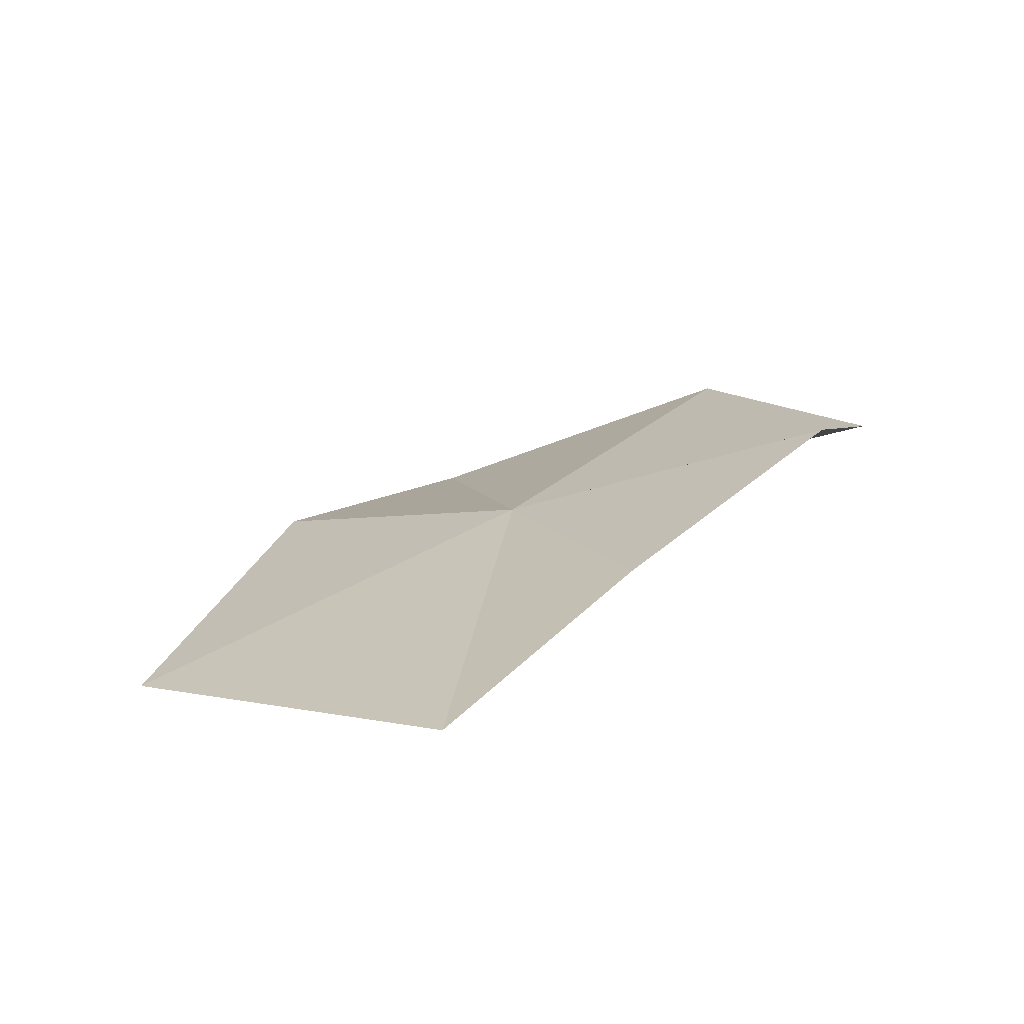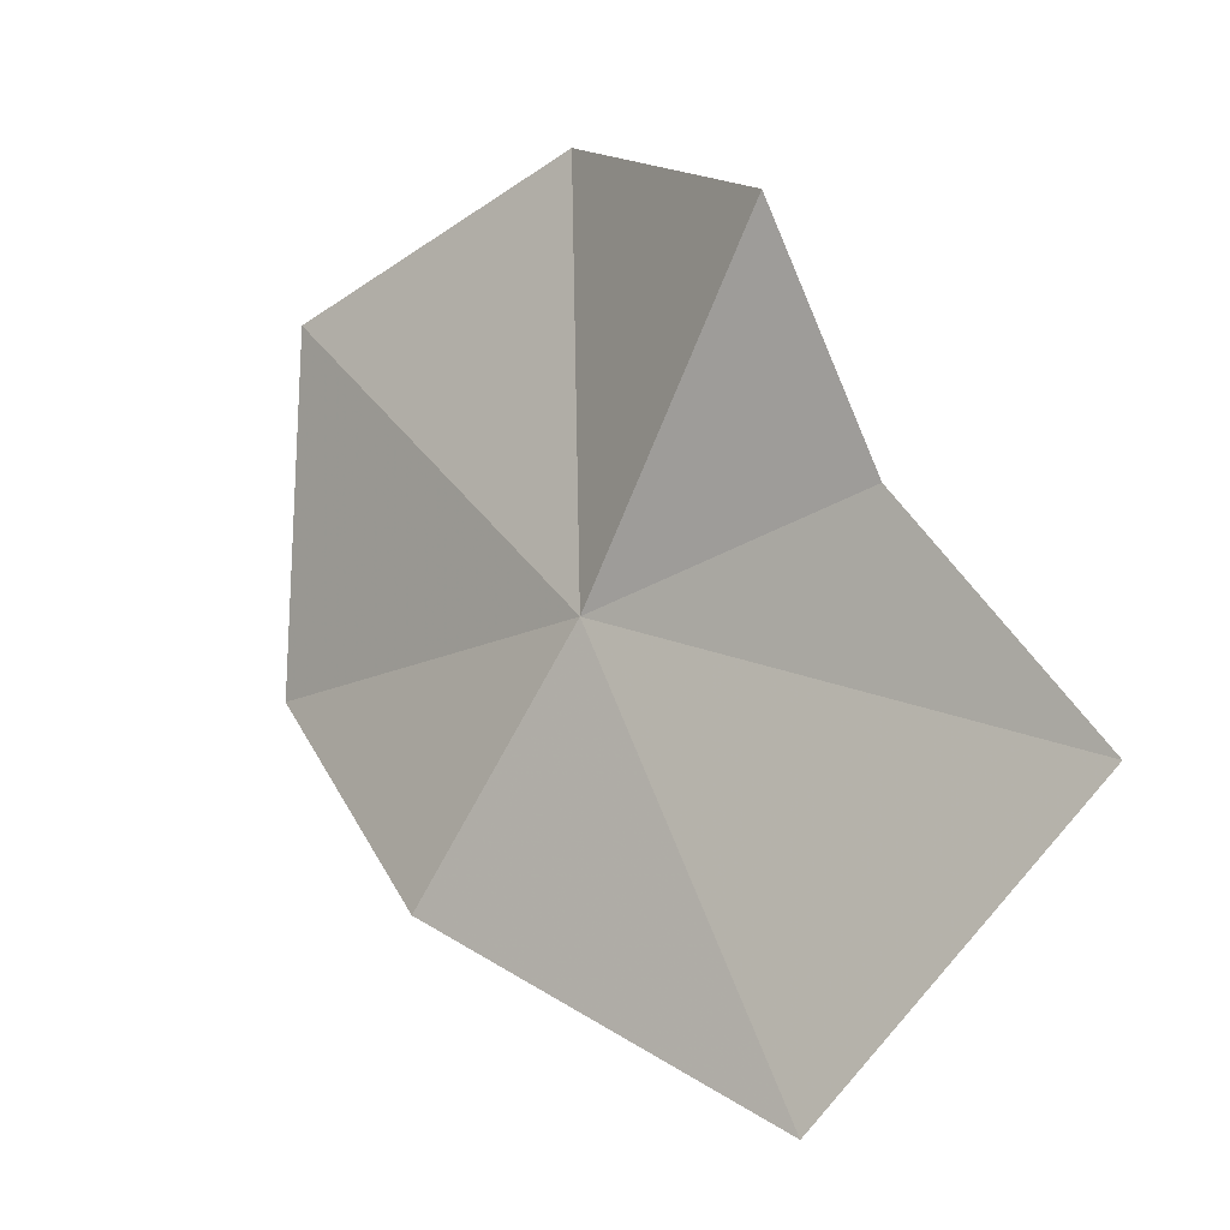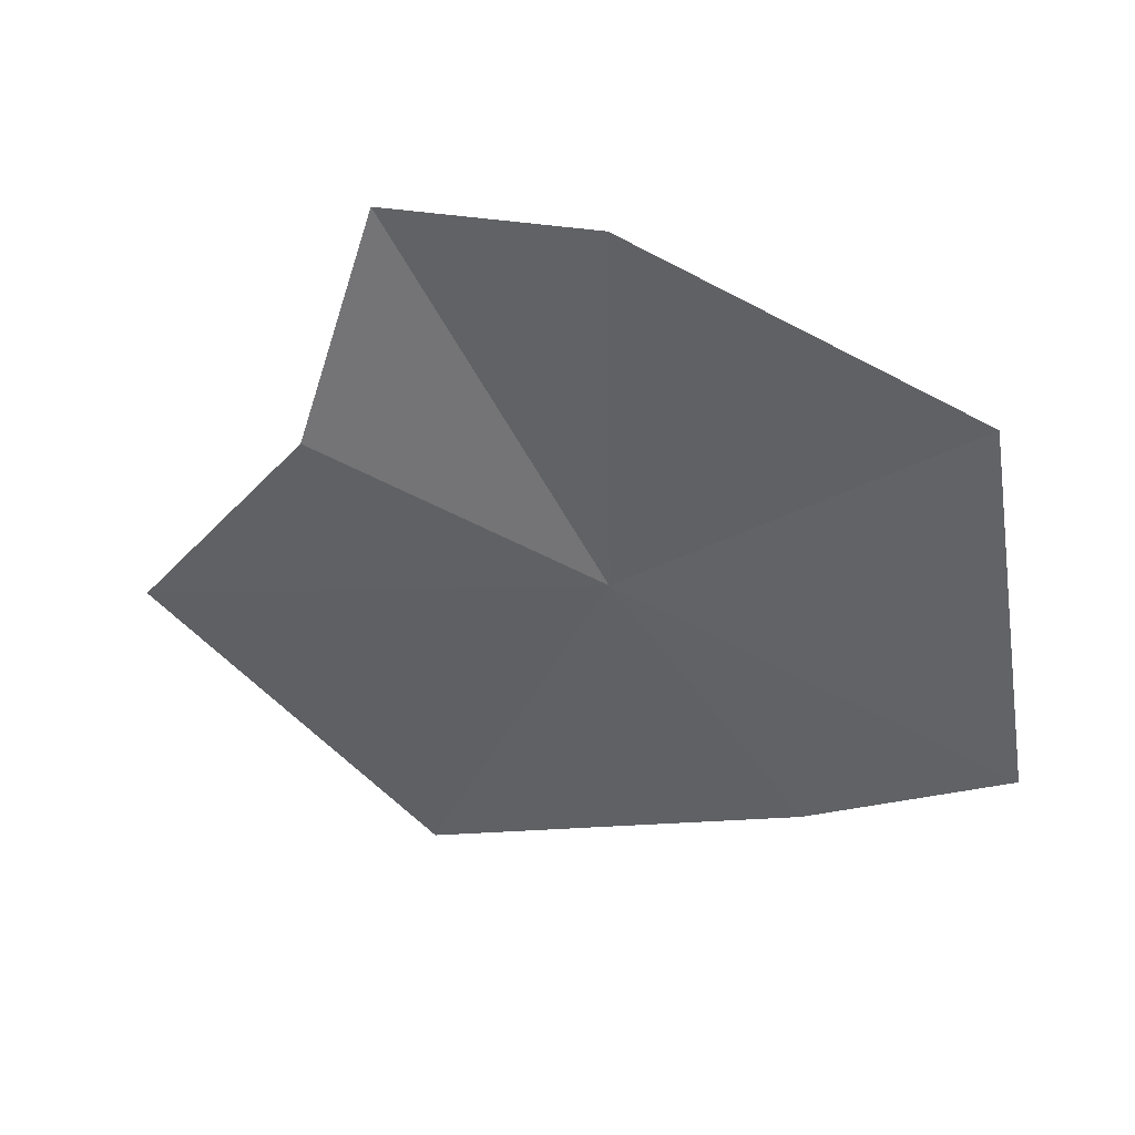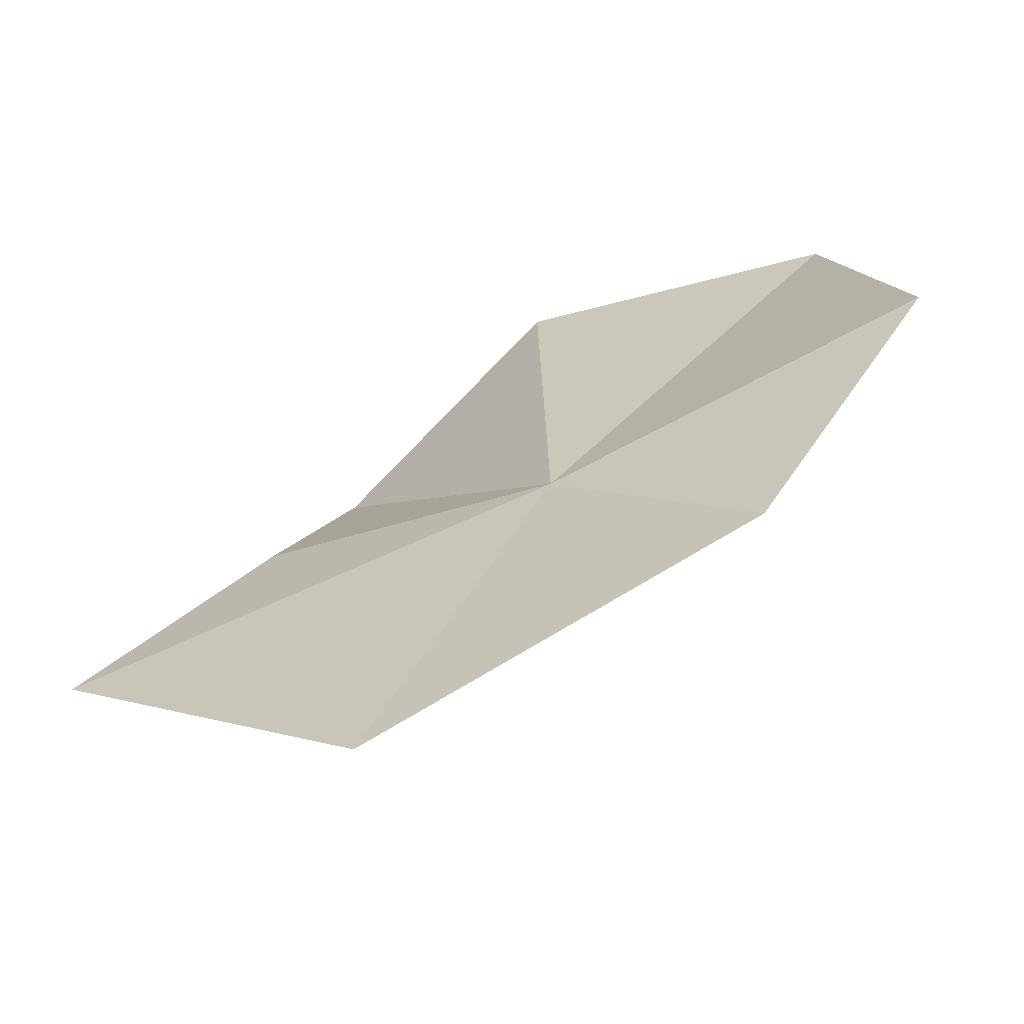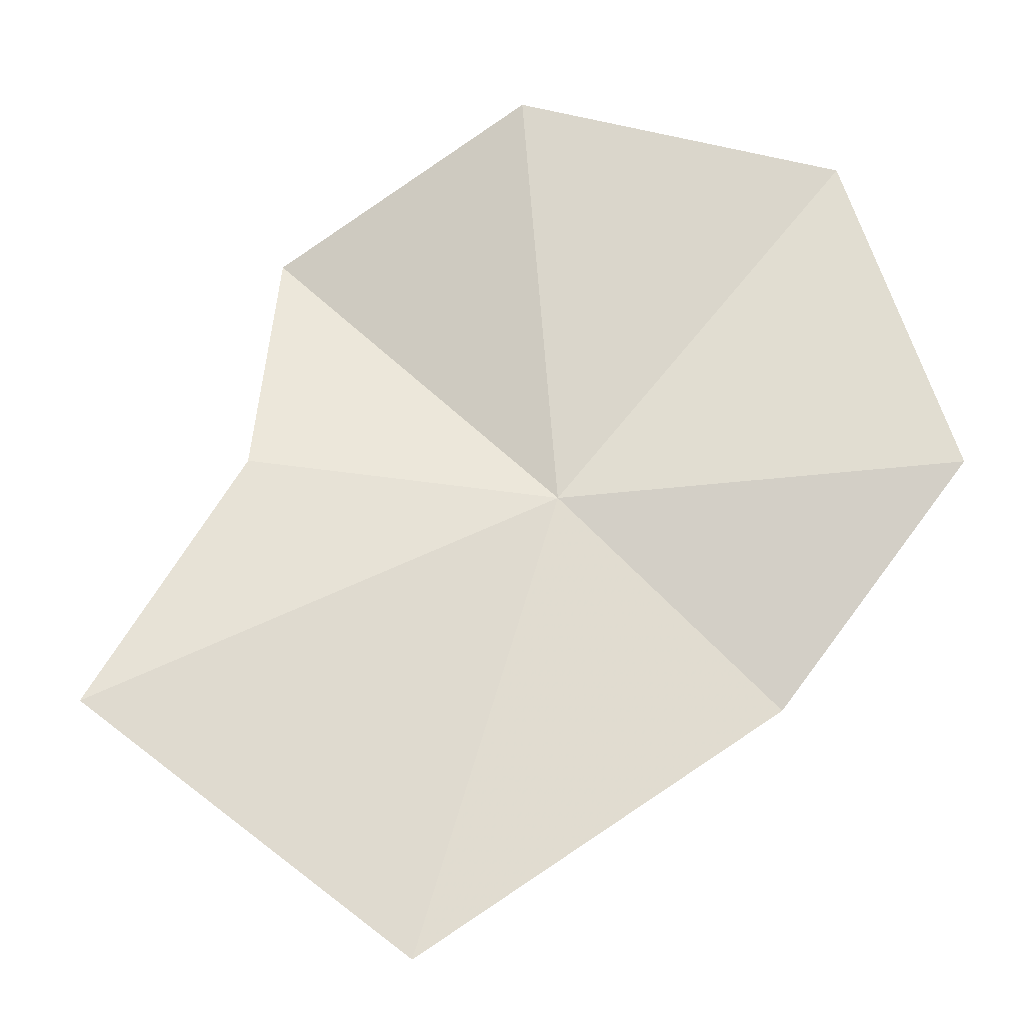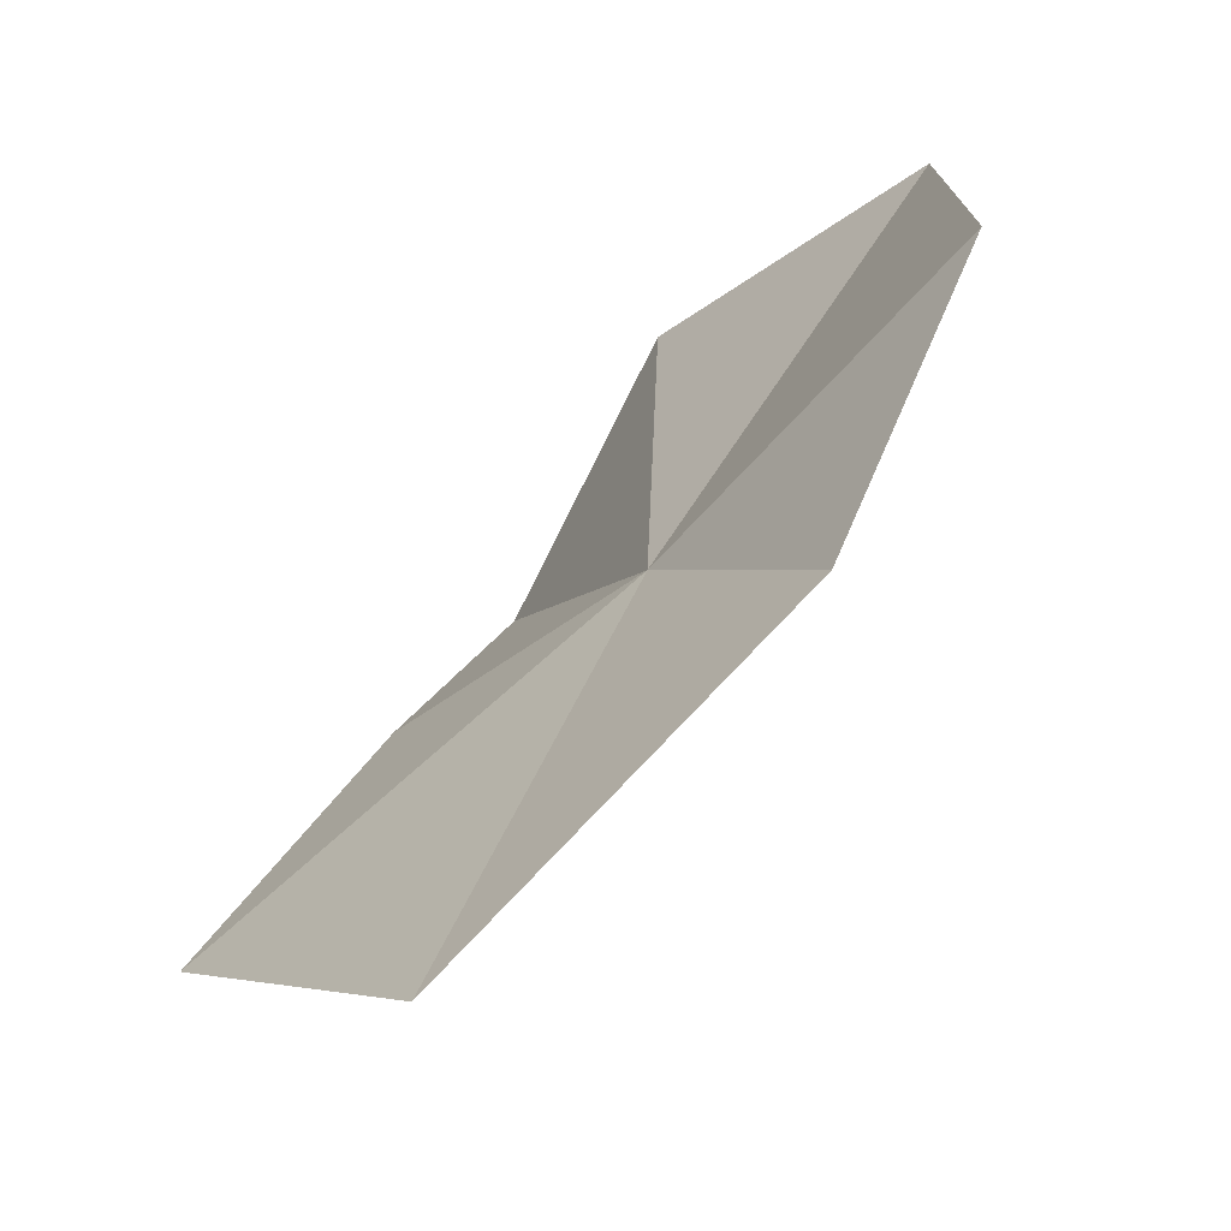
<metadata>
{"format":"obj","ext":"obj","renderer":"f3d","projection":"perspective","resolution":1024,"background":"white","views":[{"elev":25.6,"azim":-107.0,"up":"+Y"},{"elev":-22.7,"azim":-153.3,"up":"+Z"},{"elev":58.1,"azim":12.9,"up":"+Z"},{"elev":-55.2,"azim":9.6,"up":"+Z"},{"elev":-8.3,"azim":-16.3,"up":"+Z"},{"elev":-49.8,"azim":31.7,"up":"+Z"}]}
</metadata>
<code>
v 54.27 59.61 50.05
v 51.67 58.59 42.88
v 57.53 58.34 46.64
v 60.35 57.49 50.59
v 59.11 59.39 55.77
v 49.46 60.64 50.59
v 46.84 59.87 46.7
v 50.29 62.31 54.19
v 53.96 60.53 56.8
f 1 3 2
f 1 5 4
f 1 7 6
f 1 6 8
f 1 2 7
f 1 8 9
f 1 9 5
f 1 4 3

</code>
